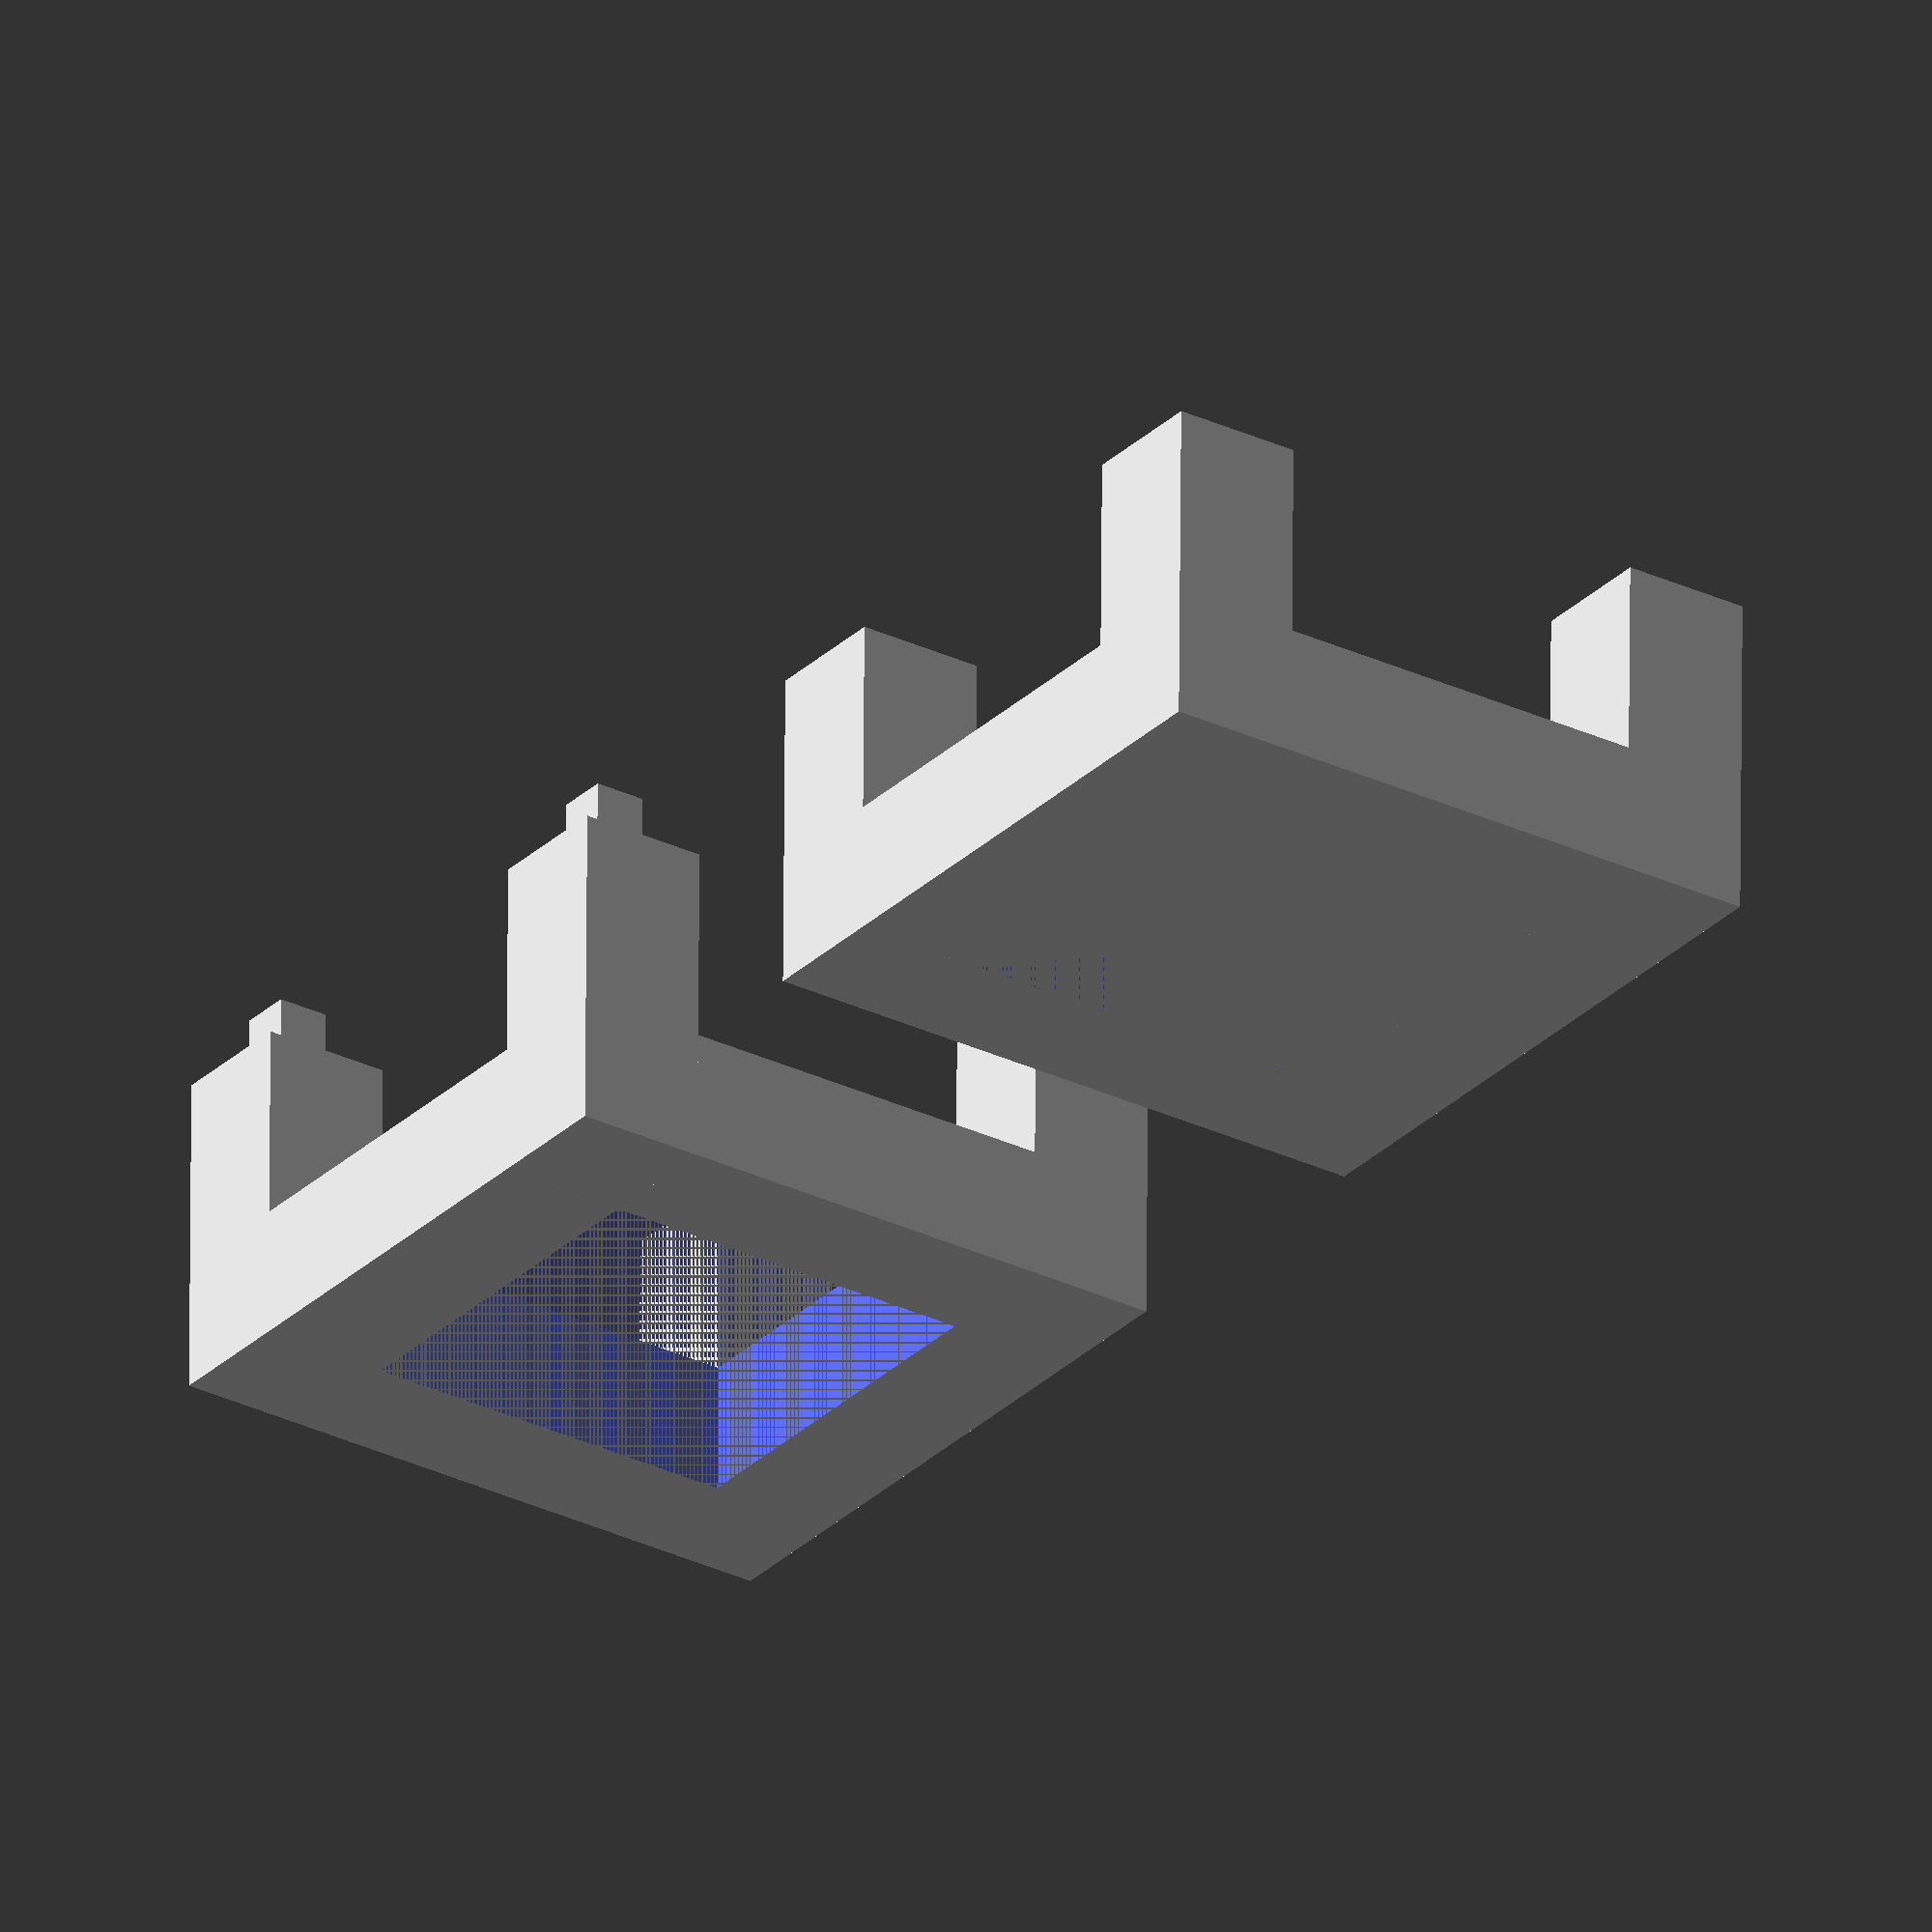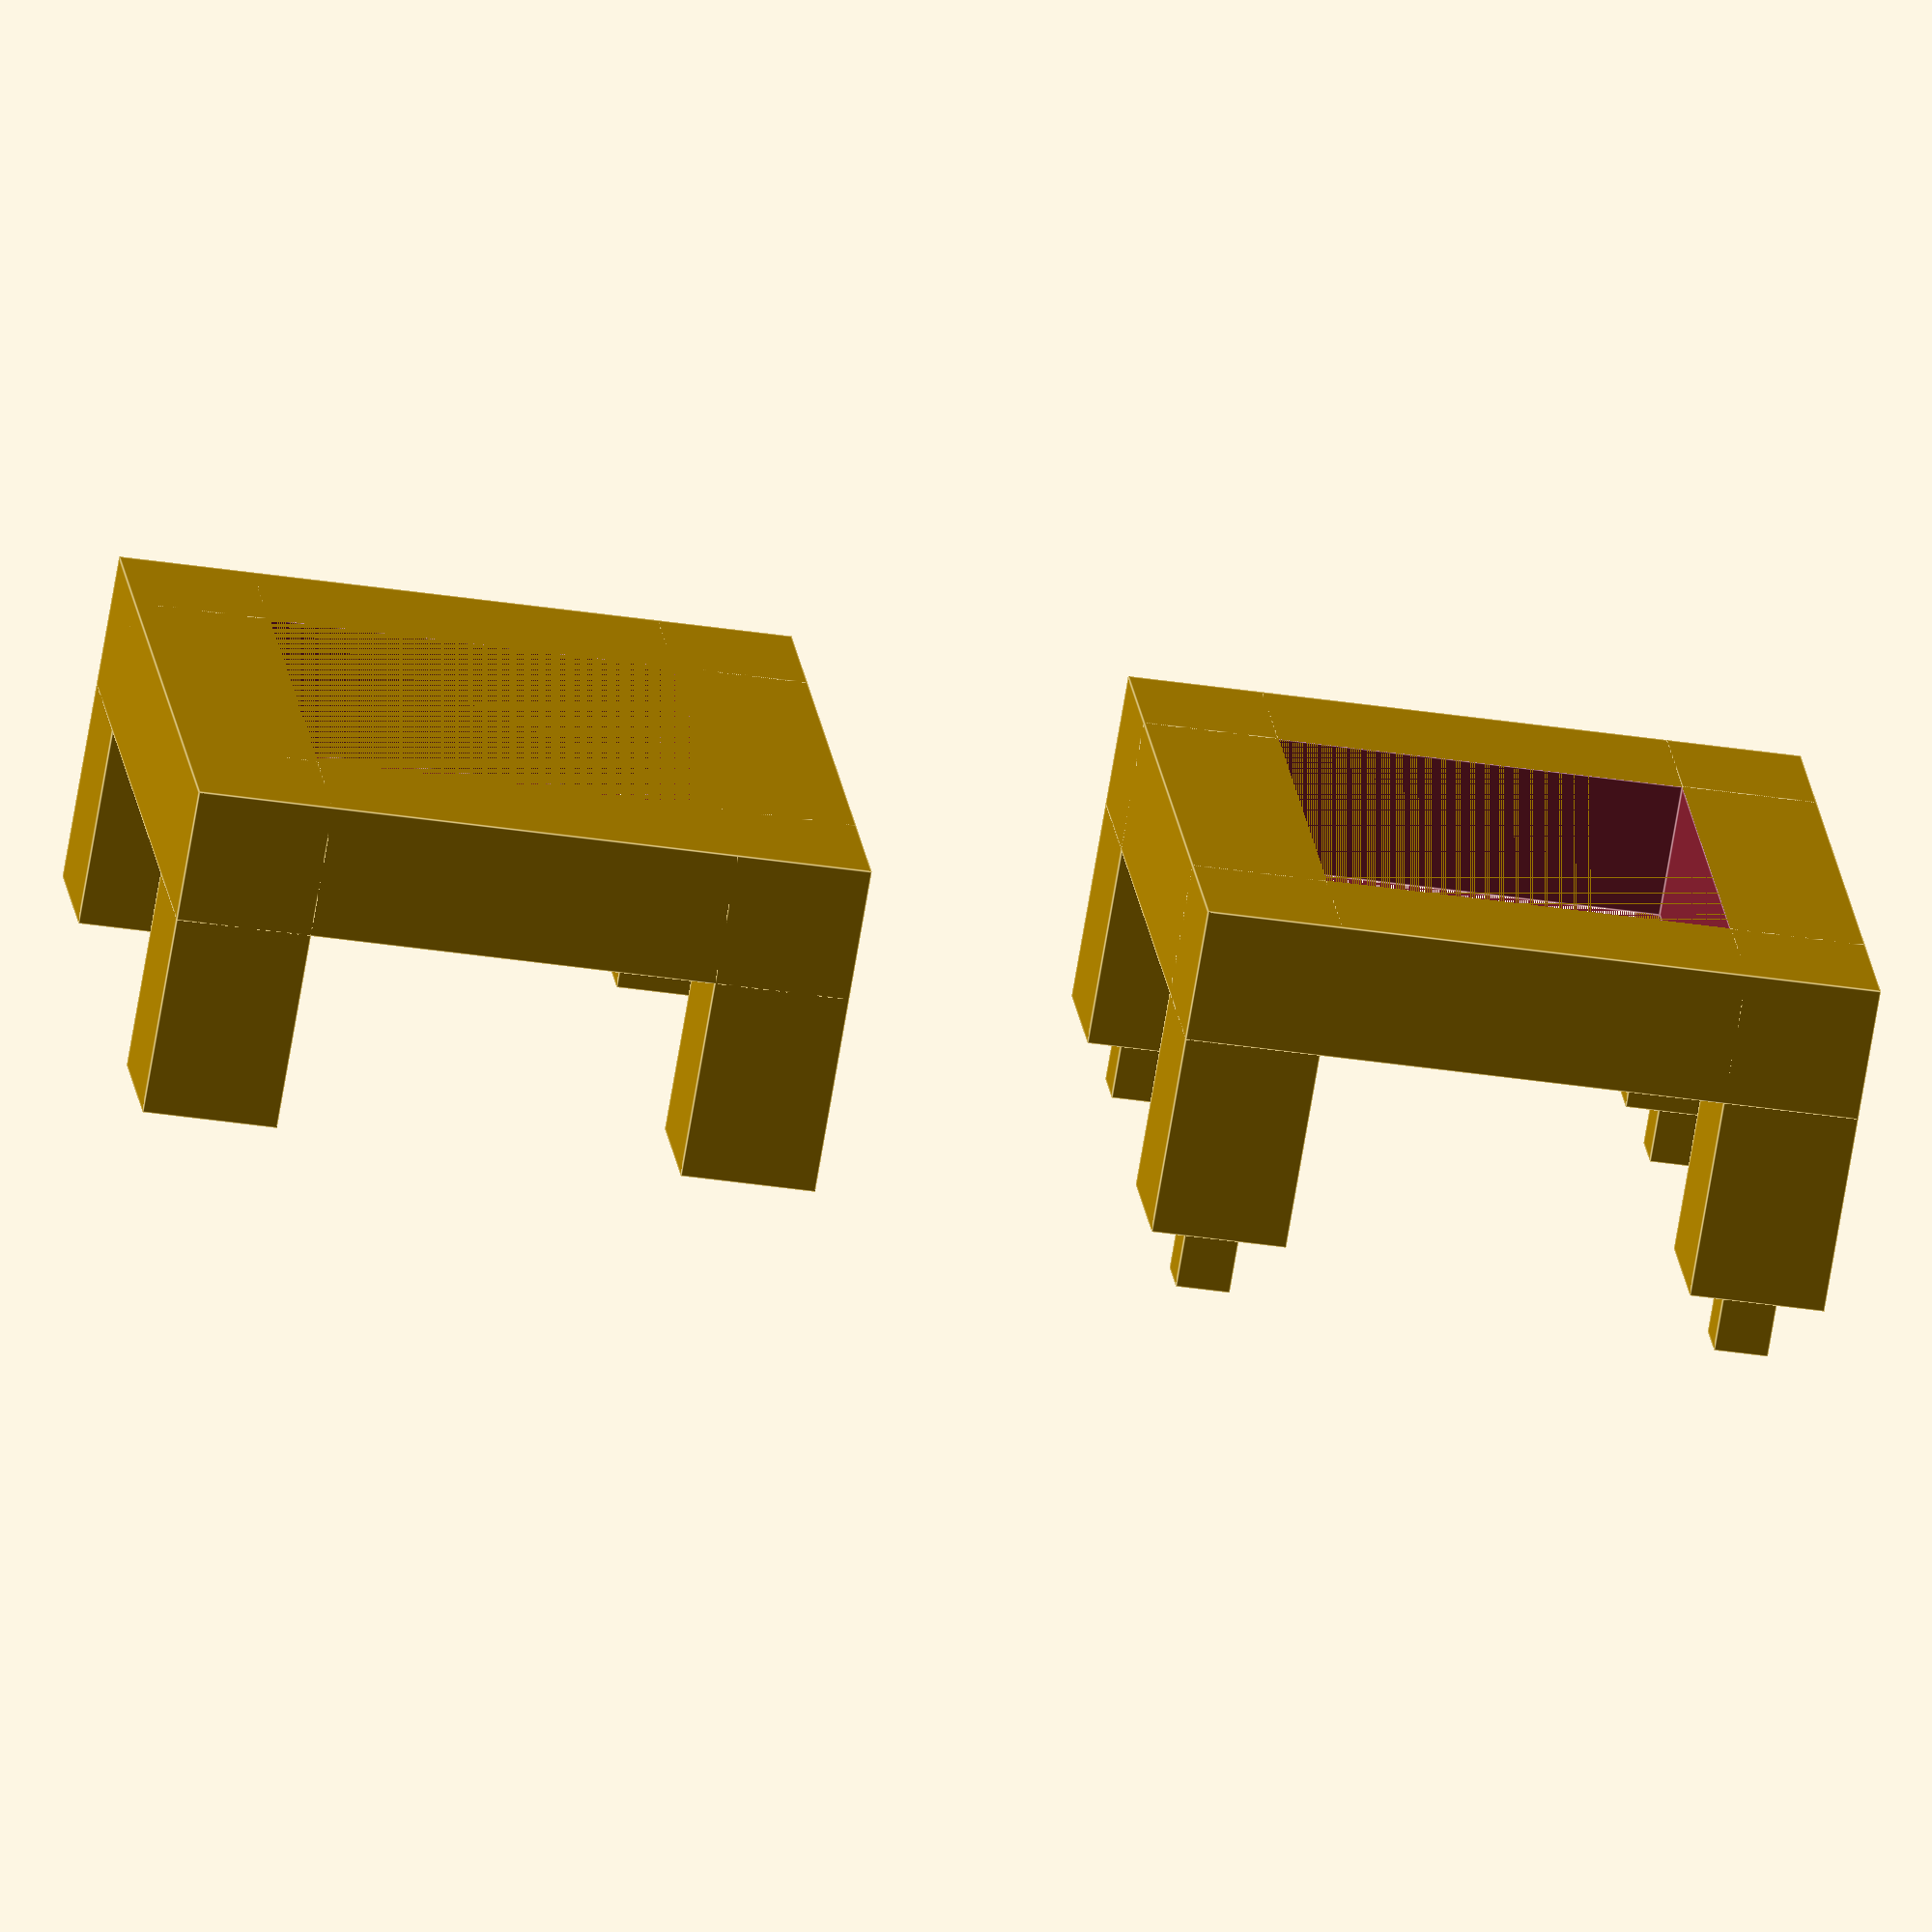
<openscad>
dim = 10;
bars = 2;

module half(side){
    pillar(side);
    translate([dim-bars,0,0])
    pillar(side);
    translate([dim-bars,dim-bars,0])
    pillar(side);
    translate([0,dim-bars,0])
    pillar(side);
    difference(){
        cube([dim,dim,bars]);
        translate([bars,bars,0])
        cube([dim-2*bars,dim-2*bars,bars]);
    }
    
    
    

}

half(true);

translate([dim * 1.5,0,0])
half(false);

module pillar(top){
    if(top == true){
        difference(){
            cube([bars,bars,dim/2]);       
            translate([bars/4,bars/4,dim/2 - dim/10])
            cube([bars/2,bars/2,dim/10]);
        }
    }else{
        cube([bars,bars,dim/2]);       
        translate([bars/4 + bars/10/2,bars/4 + bars/10/2,dim/2 ])
        cube([bars/2 - bars/10,bars/2- bars/10,dim/10]);
    }
}

</openscad>
<views>
elev=299.0 azim=54.8 roll=180.4 proj=o view=solid
elev=250.9 azim=6.8 roll=9.5 proj=o view=edges
</views>
